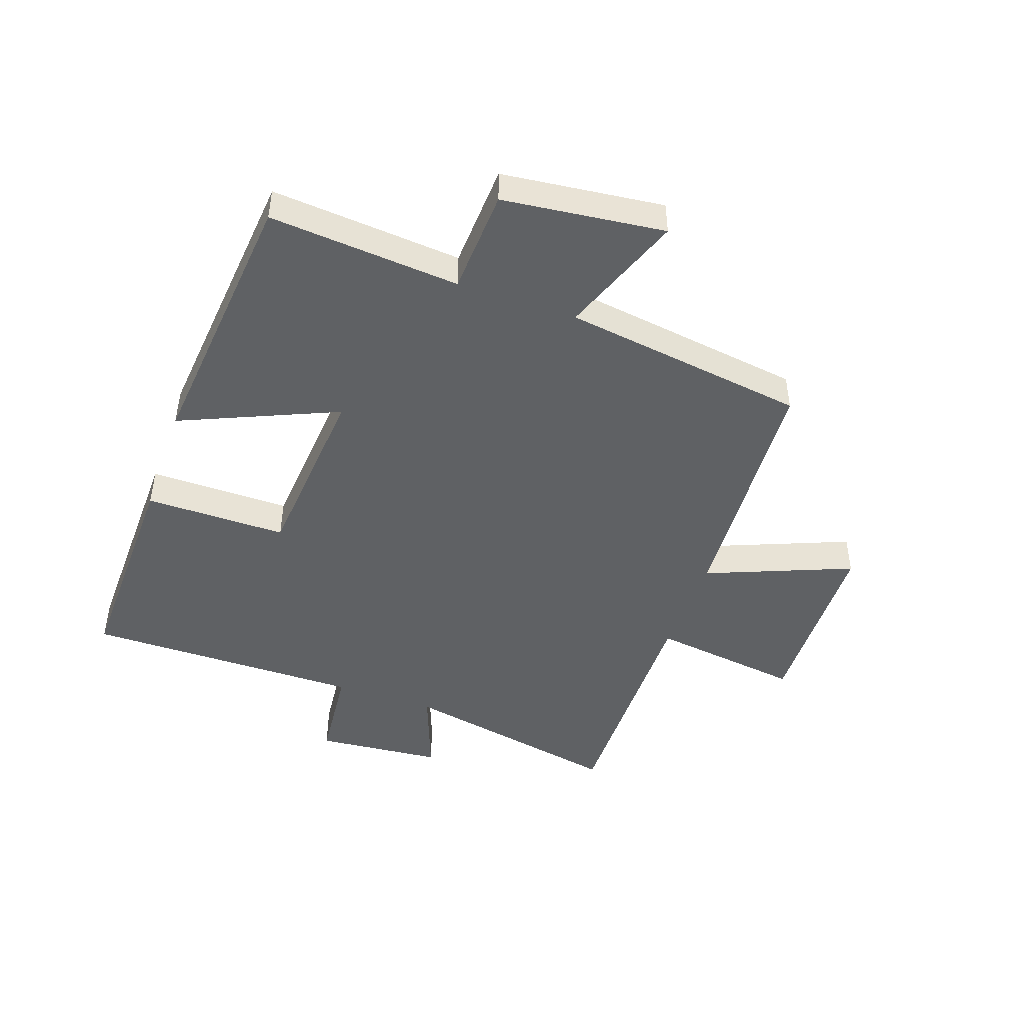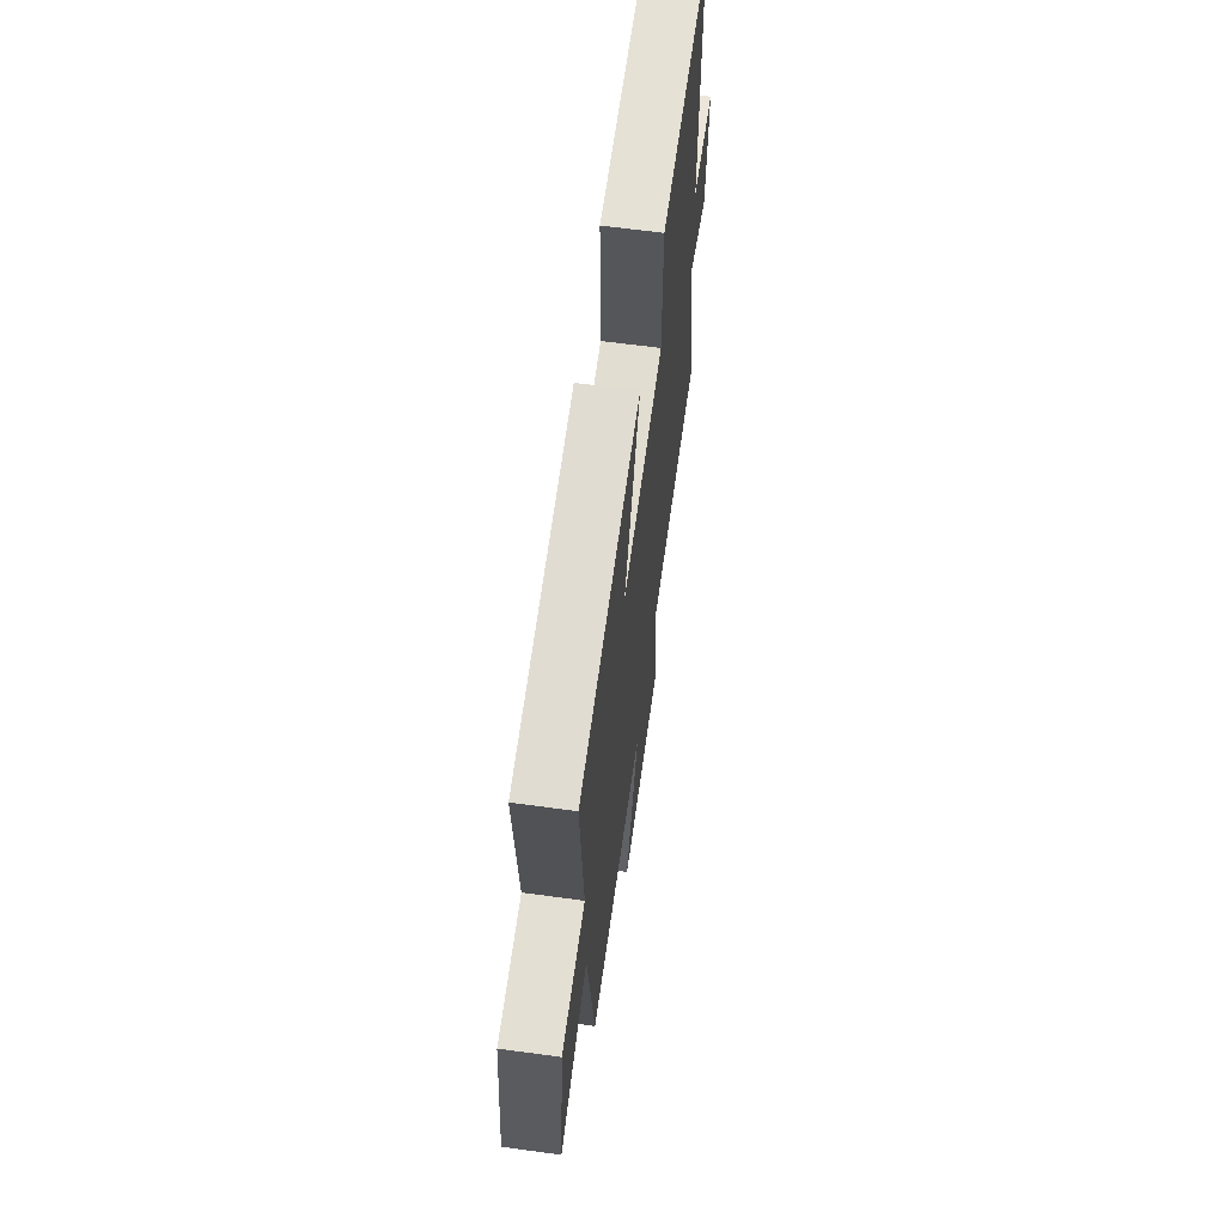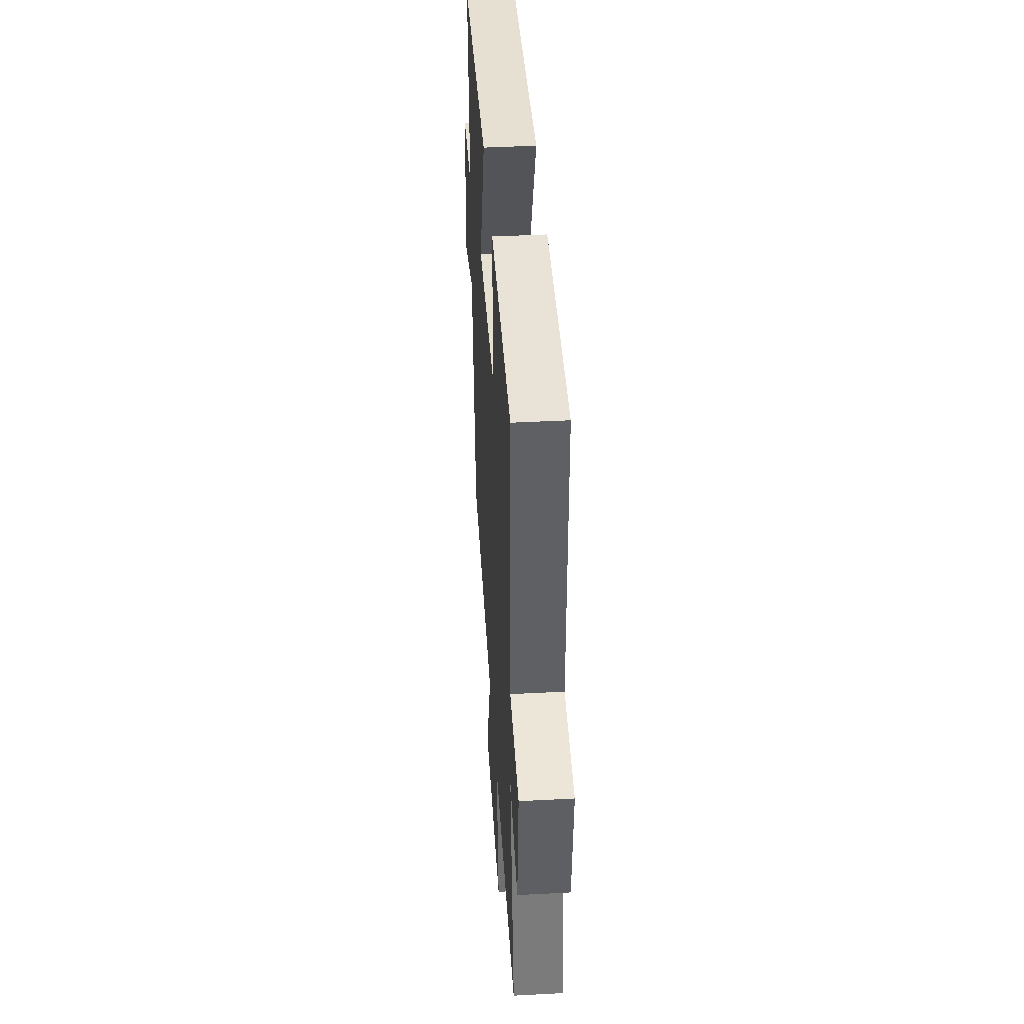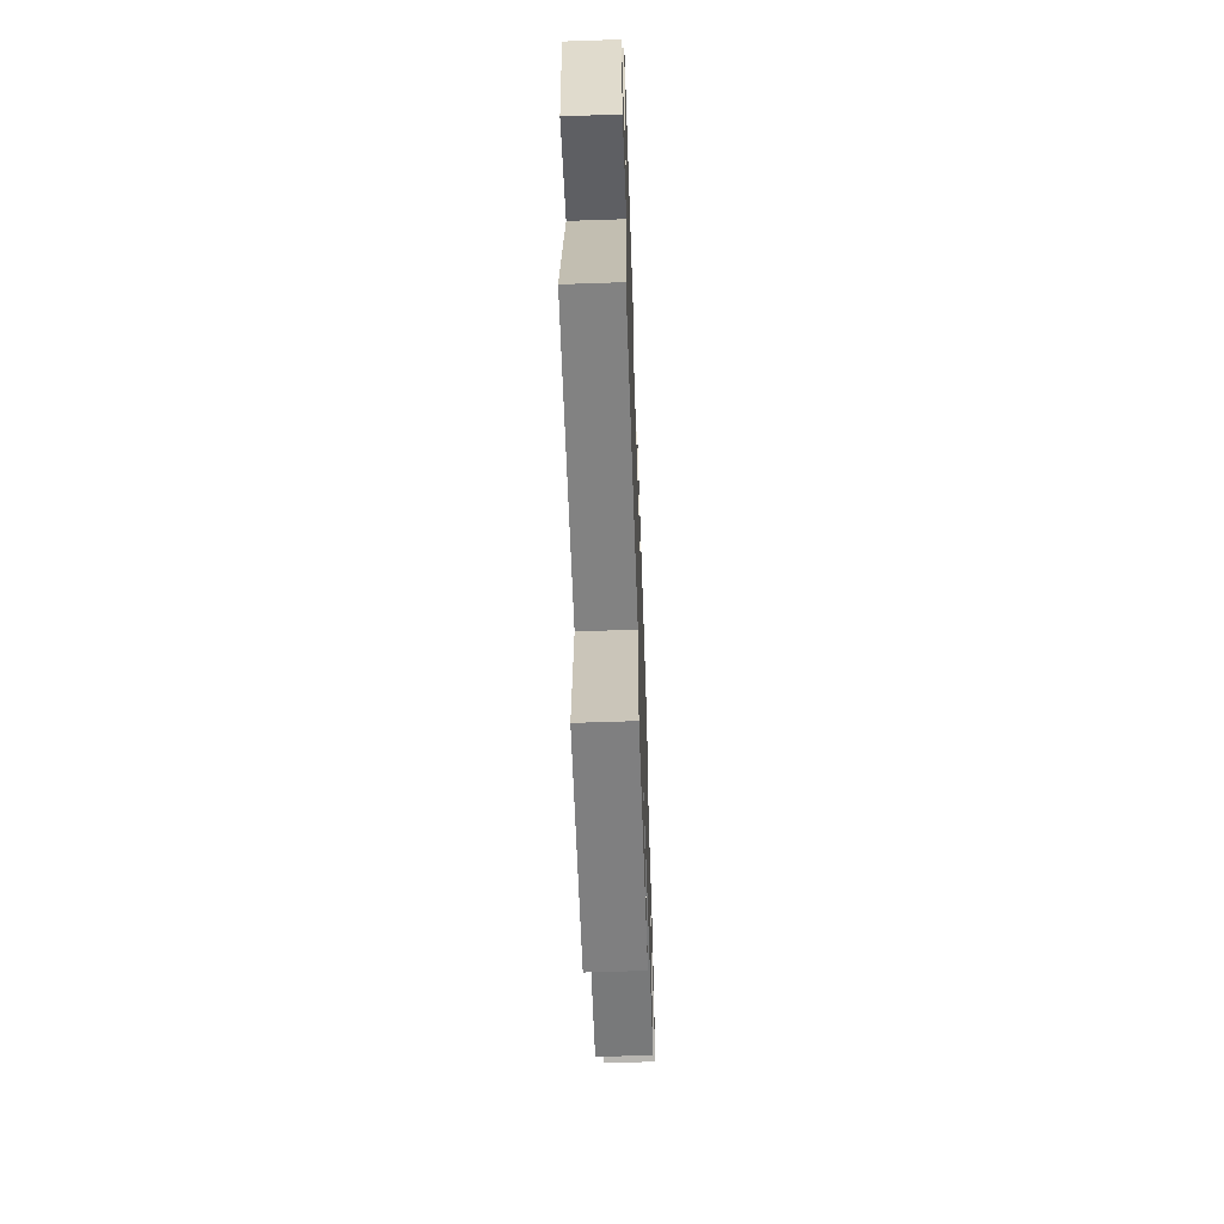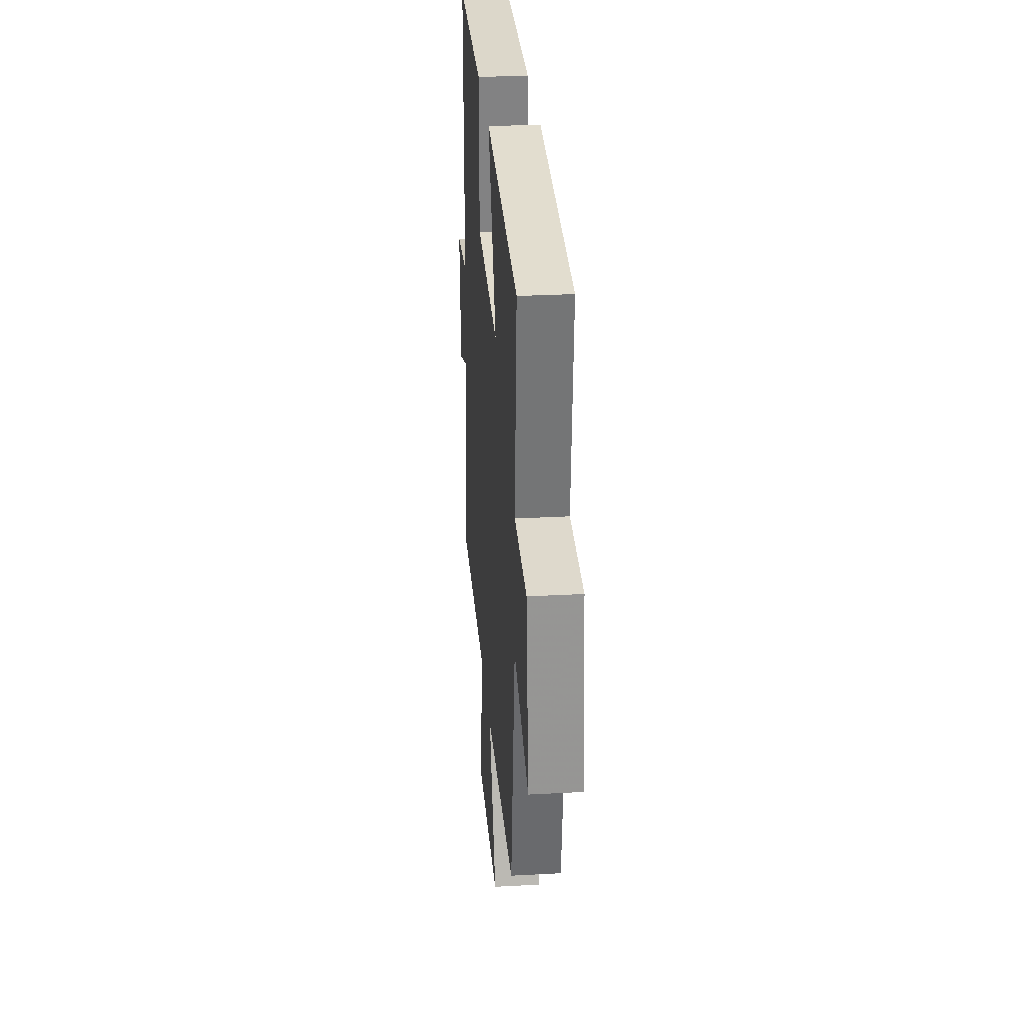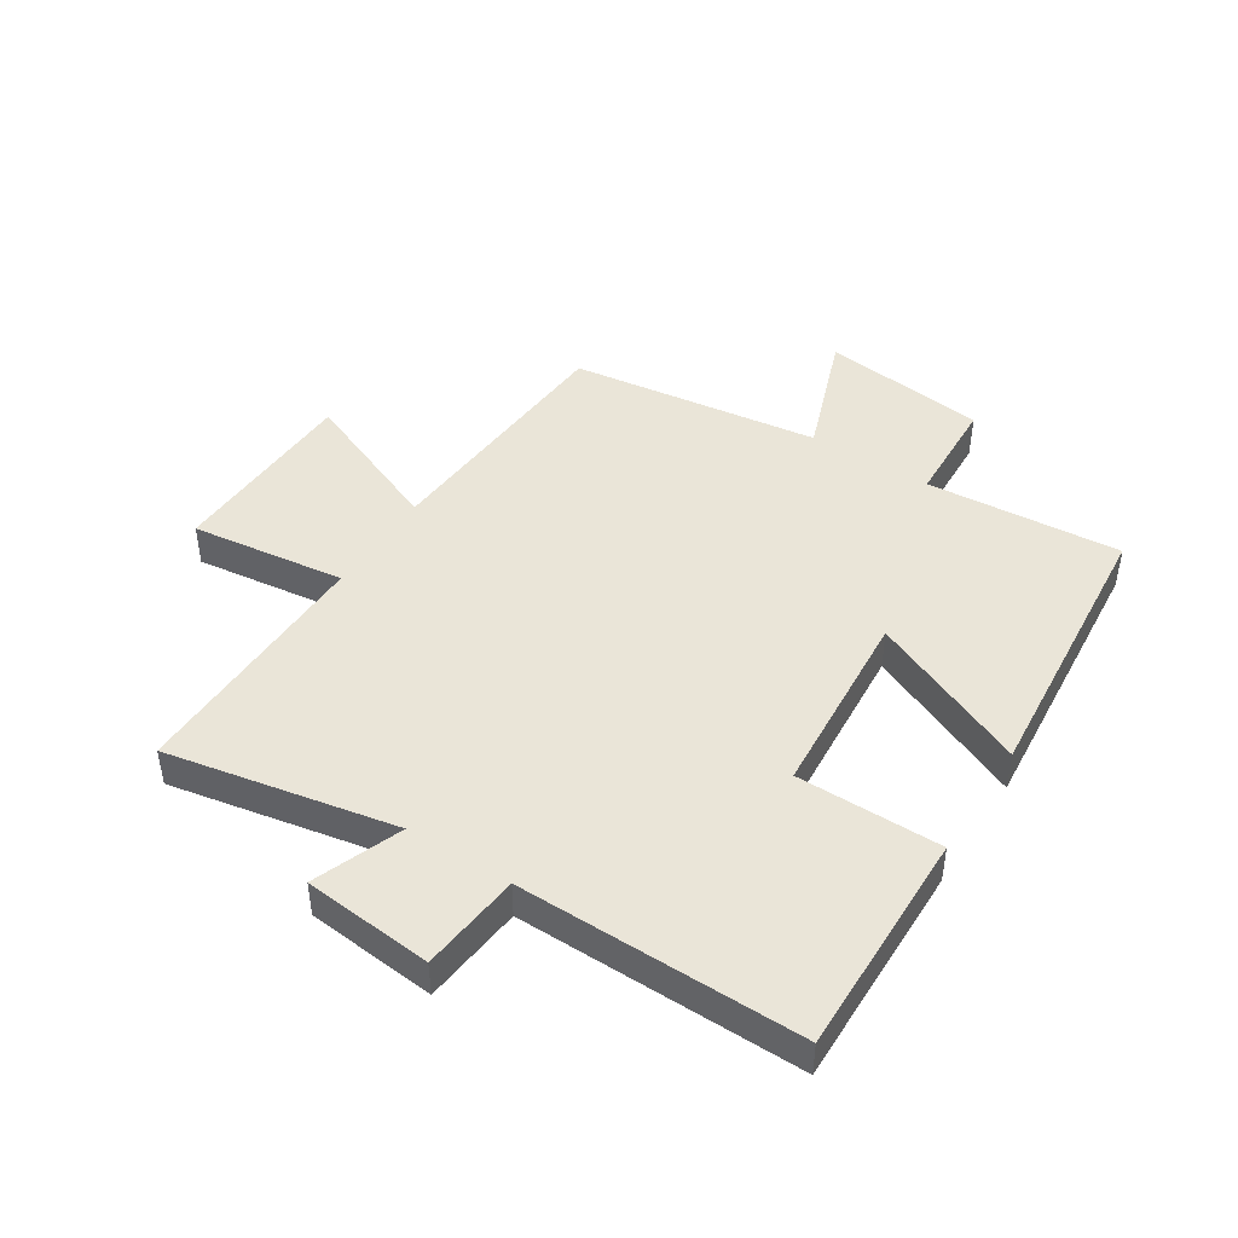
<metadata>
{"format":"obj","ext":"obj","renderer":"f3d","projection":"perspective","resolution":1024,"background":"white","views":[{"elev":-46.3,"azim":70.5,"up":"+Y"},{"elev":63.9,"azim":97.8,"up":"+Z"},{"elev":42.9,"azim":-93.6,"up":"+Z"},{"elev":-61.5,"azim":-88.0,"up":"+Z"},{"elev":29.5,"azim":85.4,"up":"+Z"},{"elev":45.2,"azim":-57.3,"up":"+Y"}]}
</metadata>
<code>
v 0.525 0.07 0.458
v 0.5 0.07 0.139
v 0.676 0.07 0.131
v 0.708 0.07 -0.139
v 0.5 0.07 -0.063
v 0.444 0.07 -0.472
v 0.026 0.07 -0.5
v 0.125 0.07 -0.743
v -0.193 0.07 -0.753
v -0.16 0.07 -0.5
v -0.573 0.07 -0.506
v -0.5 0.07 -0.131
v -0.645 0.07 -0.186
v -0.665 0.07 0.026
v -0.5 0.07 0.043
v -0.504 0.07 0.507
v -0.134 0.07 0.5
v -0.134 0.07 0.263
v 0.178 0.07 0.239
v 0.064 0.07 0.5
v 0.525 0 0.458
v 0.5 0 0.139
v 0.676 0 0.131
v 0.708 0 -0.139
v 0.5 0 -0.063
v 0.444 0 -0.472
v 0.026 0 -0.5
v 0.125 0 -0.743
v -0.193 0 -0.753
v -0.16 0 -0.5
v -0.573 0 -0.506
v -0.5 0 -0.131
v -0.645 0 -0.186
v -0.665 0 0.026
v -0.5 0 0.043
v -0.504 0 0.507
v -0.134 0 0.5
v -0.134 0 0.263
v 0.178 0 0.239
v 0.064 0 0.5
f 19 20 1 2
f 18 19 2
f 15 16 17 18
f 15 18 2
f 12 13 14 15
f 12 15 2 3
f 10 11 12 3
f 7 8 9 10
f 5 6 7 10
f 5 10 3
f 3 4 5
f 22 21 40 39
f 22 39 38
f 38 37 36 35
f 22 38 35
f 35 34 33 32
f 23 22 35 32
f 23 32 31 30
f 30 29 28 27
f 30 27 26 25
f 23 30 25
f 25 24 23
f 1 21 22 2
f 2 22 23 3
f 3 23 24 4
f 4 24 25 5
f 5 25 26 6
f 6 26 27 7
f 7 27 28 8
f 8 28 29 9
f 9 29 30 10
f 10 30 31 11
f 11 31 32 12
f 12 32 33 13
f 13 33 34 14
f 14 34 35 15
f 15 35 36 16
f 16 36 37 17
f 17 37 38 18
f 18 38 39 19
f 19 39 40 20
f 20 40 21 1

</code>
